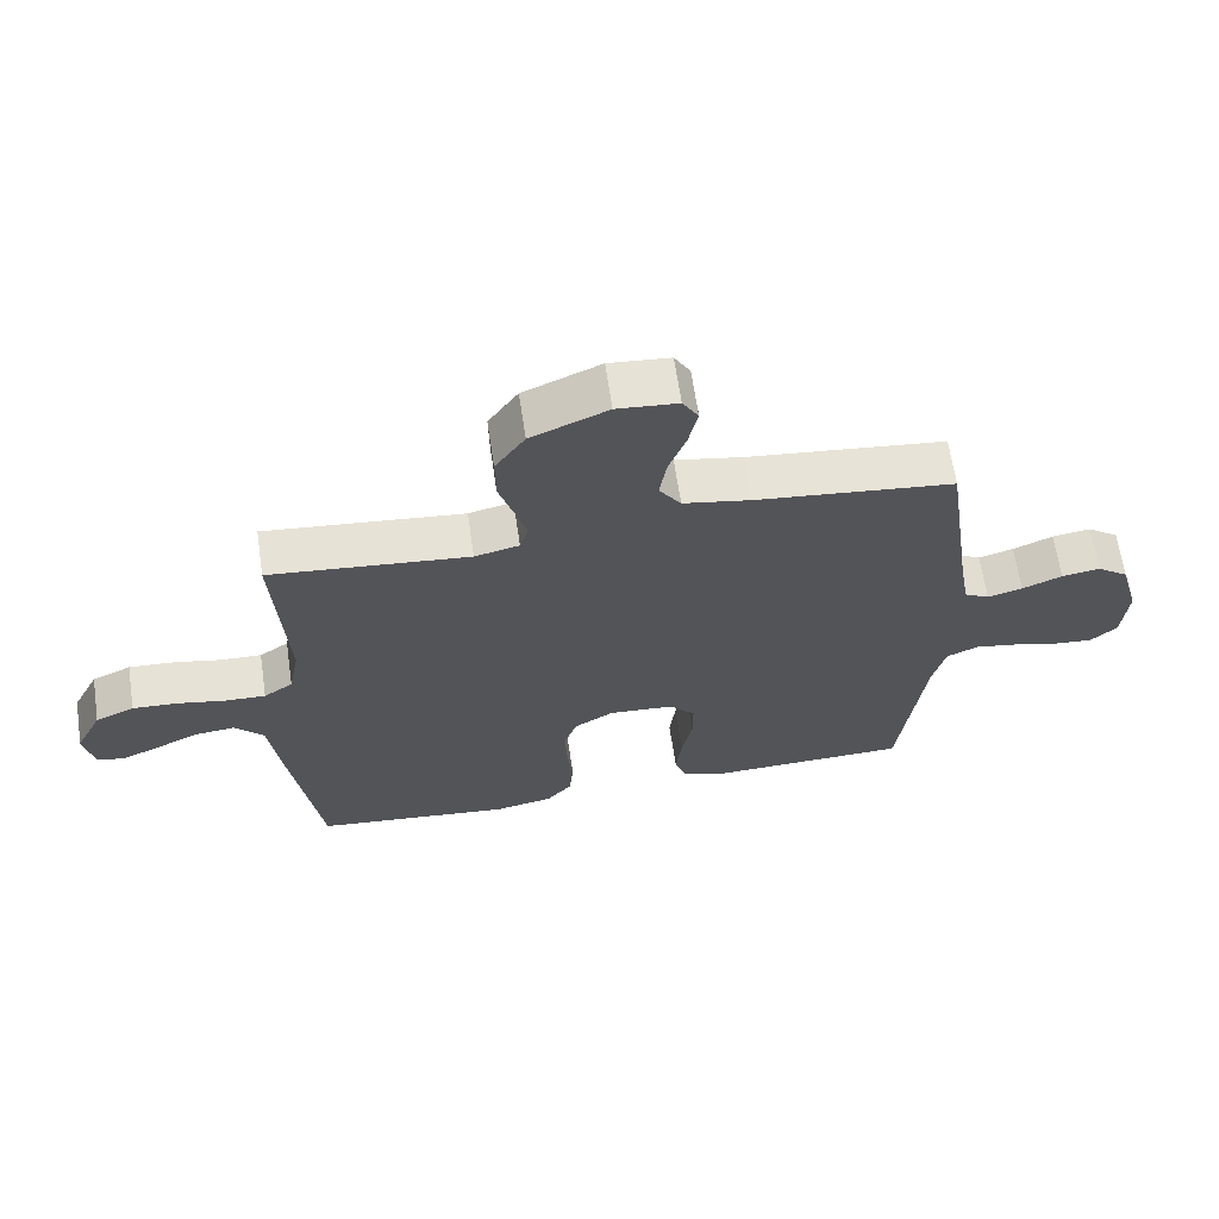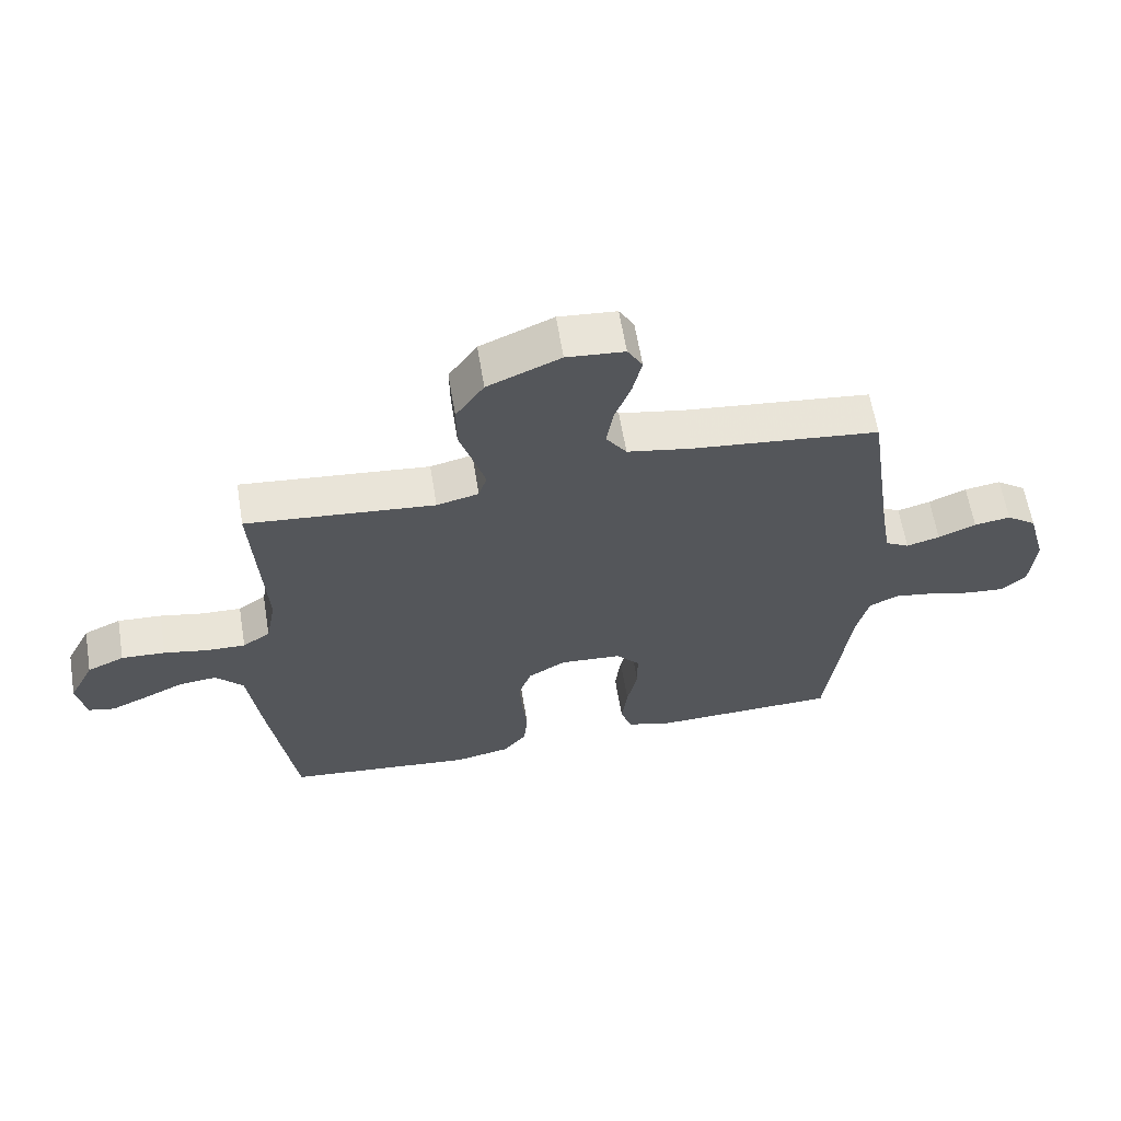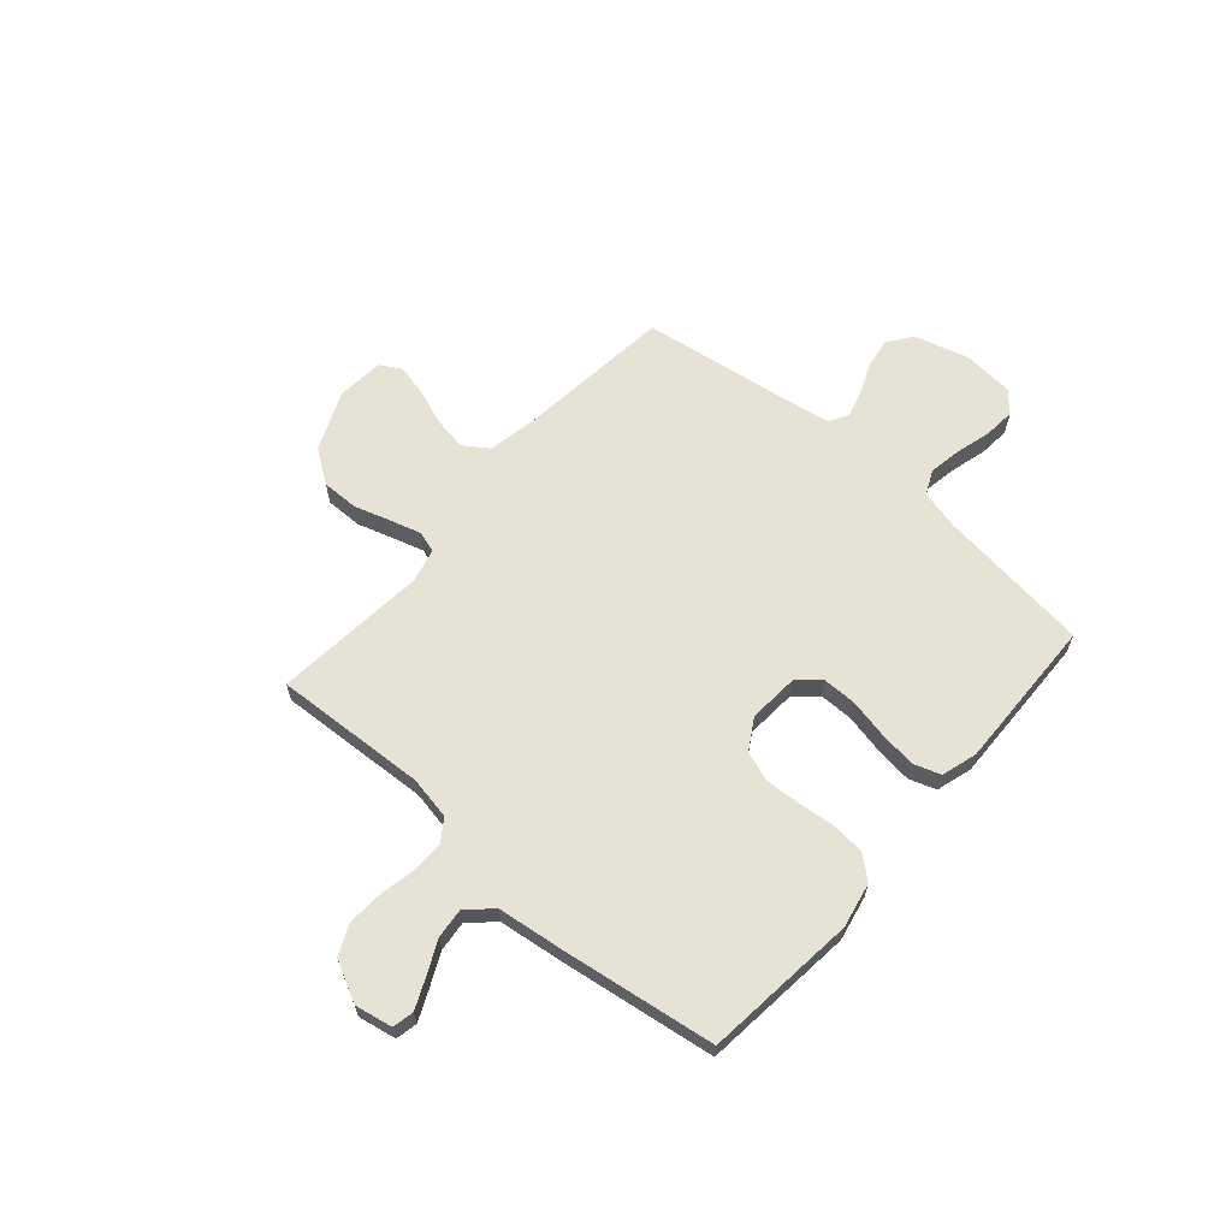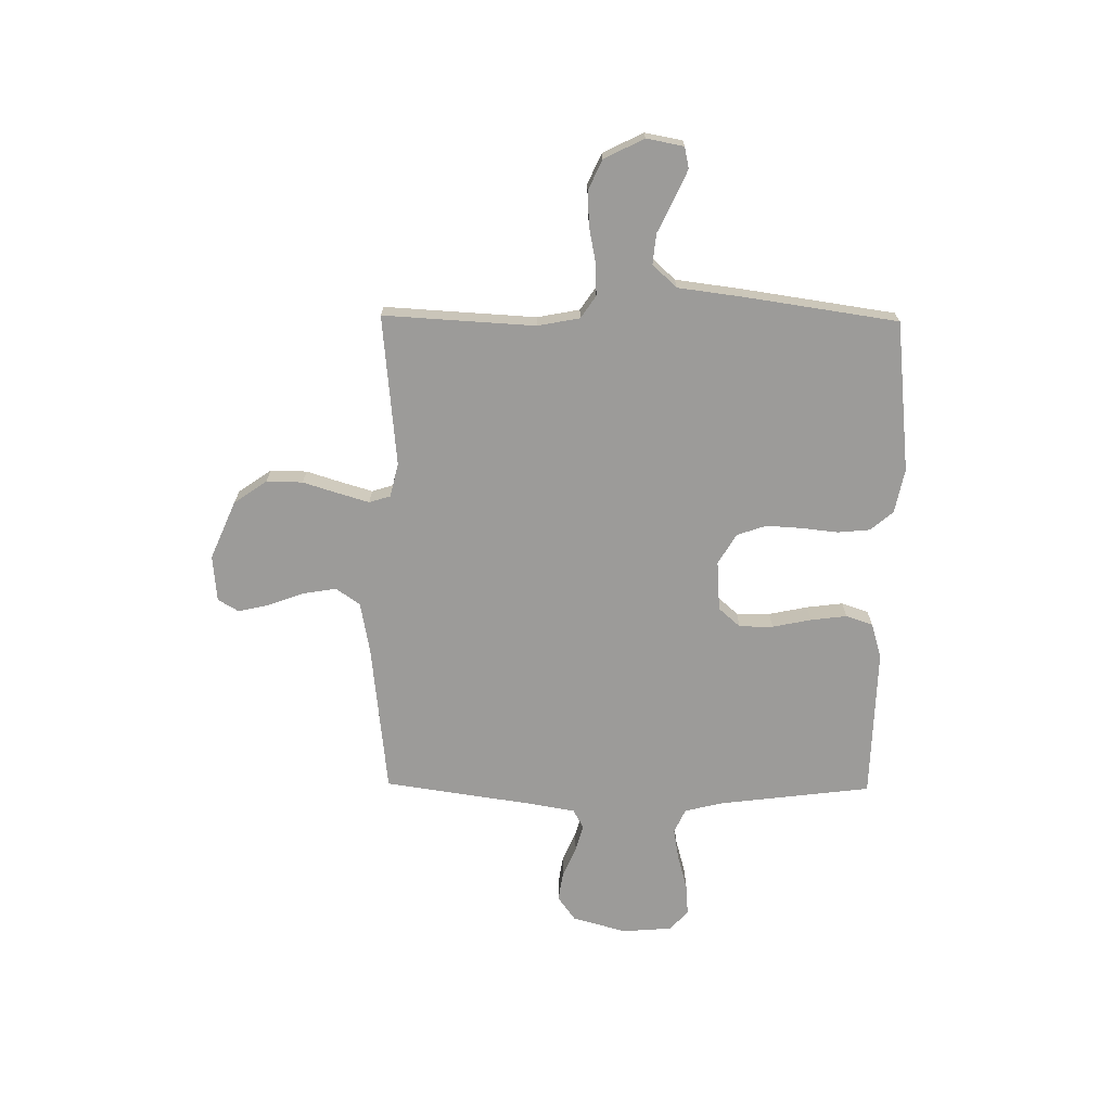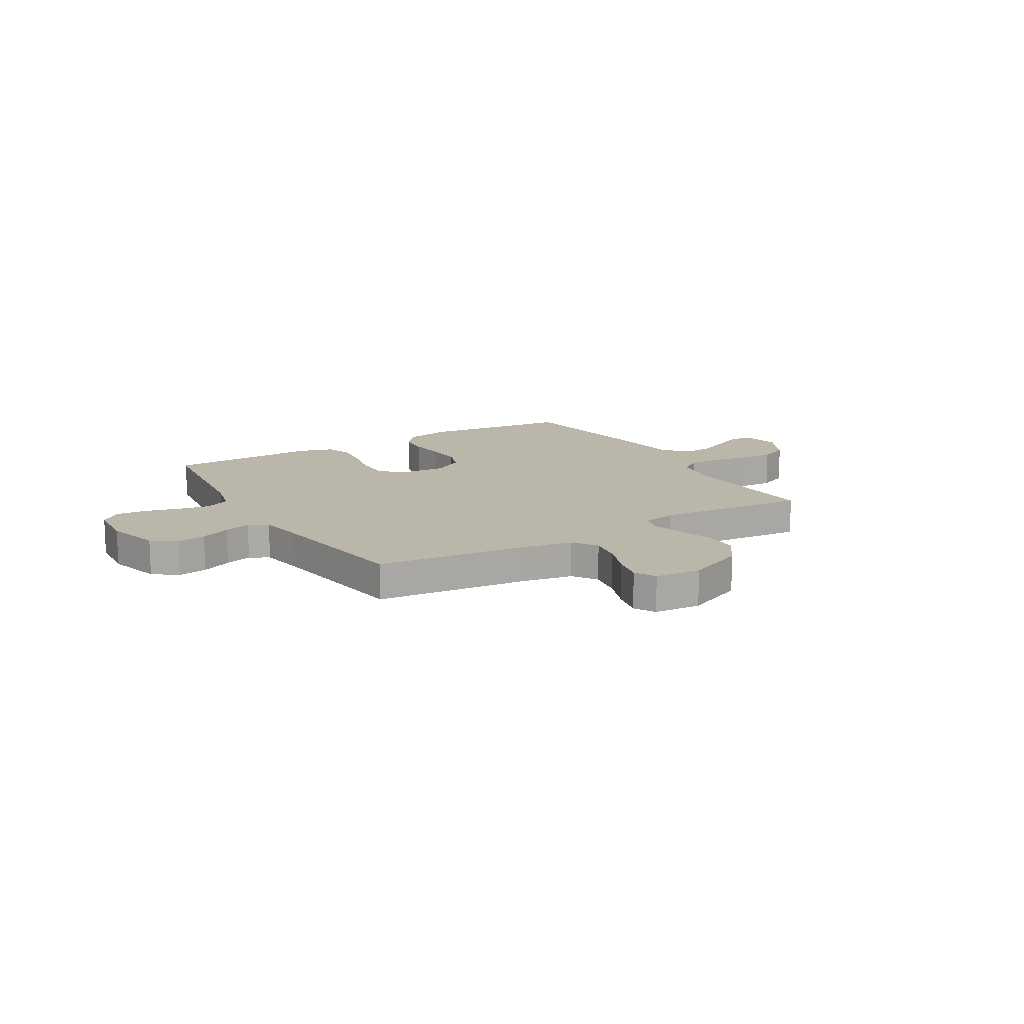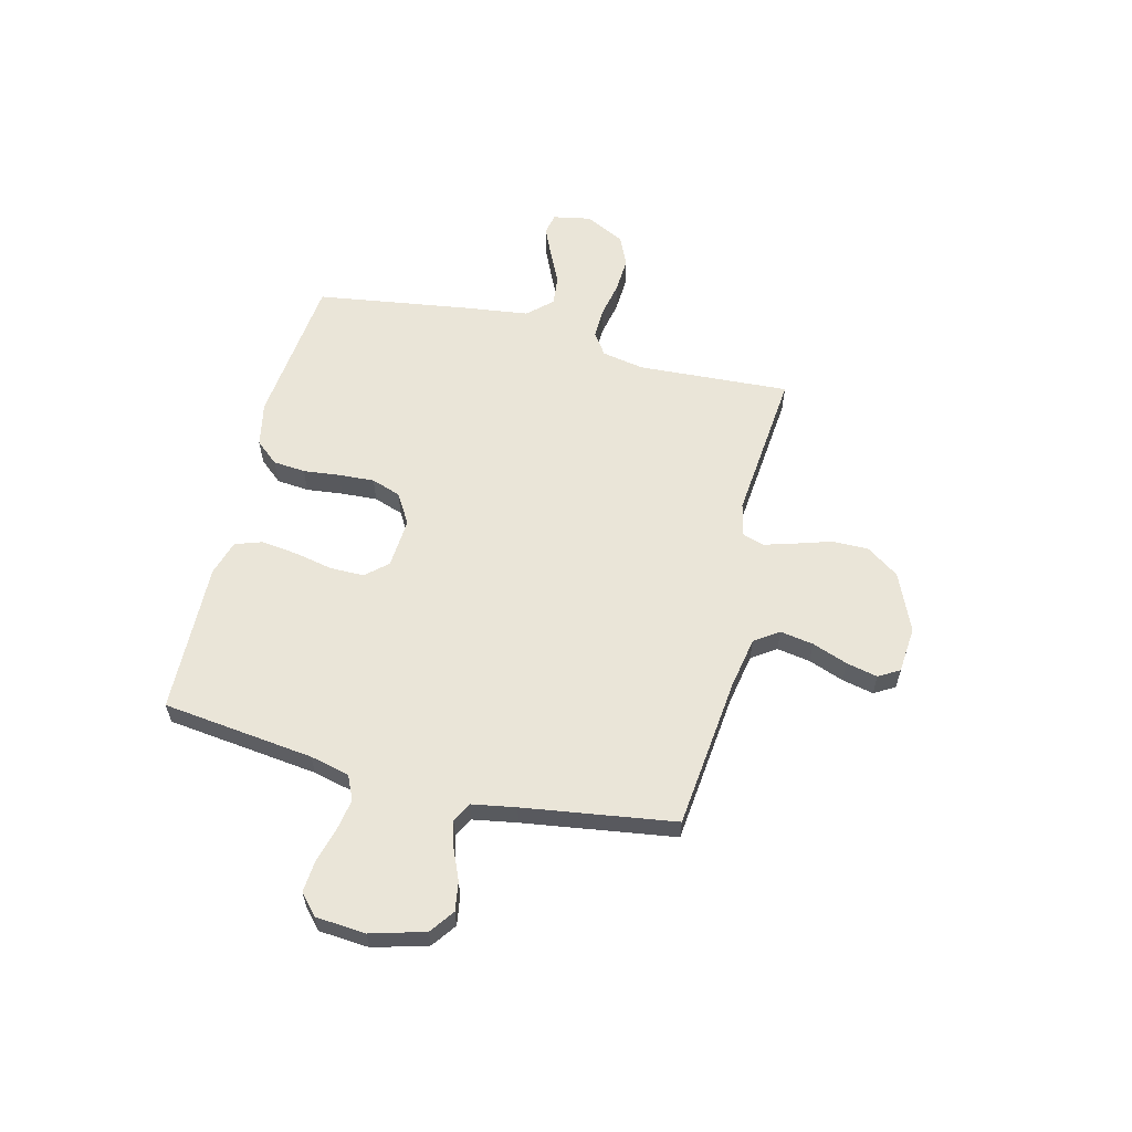
<metadata>
{"format":"obj","ext":"obj","renderer":"f3d","projection":"perspective","resolution":1024,"background":"white","views":[{"elev":64.8,"azim":171.6,"up":"+Z"},{"elev":62.3,"azim":170.6,"up":"+Z"},{"elev":63.9,"azim":131.1,"up":"+Y"},{"elev":-69.8,"azim":89.3,"up":"+Y"},{"elev":14.1,"azim":-30.8,"up":"+Y"},{"elev":59.4,"azim":-76.1,"up":"+Y"}]}
</metadata>
<code>
v -0.5 0.07 -0.5
v -0.537 0.07 -0.2
v -0.556 0.07 -0.122
v -0.604 0.07 -0.1
v -0.668 0.07 -0.111
v -0.737 0.07 -0.13
v -0.798 0.07 -0.135
v -0.838 0.07 -0.099
v -0.846 0.07 0
v -0.816 0.07 0.107
v -0.768 0.07 0.142
v -0.71 0.07 0.133
v -0.65 0.07 0.107
v -0.597 0.07 0.092
v -0.559 0.07 0.113
v -0.544 0.07 0.2
v -0.5 0.07 0.5
v -0.2 0.07 0.533
v -0.098 0.07 0.552
v -0.065 0.07 0.6
v -0.076 0.07 0.666
v -0.102 0.07 0.736
v -0.116 0.07 0.798
v -0.092 0.07 0.839
v 0 0.07 0.847
v 0.116 0.07 0.797
v 0.161 0.07 0.732
v 0.16 0.07 0.66
v 0.138 0.07 0.59
v 0.12 0.07 0.529
v 0.133 0.07 0.487
v 0.2 0.07 0.471
v 0.5 0.07 0.5
v 0.483 0.07 0.2
v 0.499 0.07 0.116
v 0.543 0.07 0.086
v 0.605 0.07 0.088
v 0.675 0.07 0.102
v 0.745 0.07 0.106
v 0.804 0.07 0.079
v 0.844 0.07 0
v 0.83 0.07 -0.074
v 0.788 0.07 -0.083
v 0.73 0.07 -0.057
v 0.665 0.07 -0.026
v 0.605 0.07 -0.02
v 0.561 0.07 -0.068
v 0.544 0.07 -0.2
v 0.5 0.07 -0.5
v 0.2 0.07 -0.532
v 0.112 0.07 -0.514
v 0.074 0.07 -0.469
v 0.068 0.07 -0.405
v 0.076 0.07 -0.333
v 0.08 0.07 -0.262
v 0.06 0.07 -0.204
v 0 0.07 -0.168
v -0.099 0.07 -0.175
v -0.137 0.07 -0.218
v -0.137 0.07 -0.285
v -0.121 0.07 -0.362
v -0.112 0.07 -0.434
v -0.13 0.07 -0.487
v -0.2 0.07 -0.508
v -0.5 0 -0.5
v -0.537 0 -0.2
v -0.556 0 -0.122
v -0.604 0 -0.1
v -0.668 0 -0.111
v -0.737 0 -0.13
v -0.798 0 -0.135
v -0.838 0 -0.099
v -0.846 0 0
v -0.816 0 0.107
v -0.768 0 0.142
v -0.71 0 0.133
v -0.65 0 0.107
v -0.597 0 0.092
v -0.559 0 0.113
v -0.544 0 0.2
v -0.5 0 0.5
v -0.2 0 0.533
v -0.098 0 0.552
v -0.065 0 0.6
v -0.076 0 0.666
v -0.102 0 0.736
v -0.116 0 0.798
v -0.092 0 0.839
v 0 0 0.847
v 0.116 0 0.797
v 0.161 0 0.732
v 0.16 0 0.66
v 0.138 0 0.59
v 0.12 0 0.529
v 0.133 0 0.487
v 0.2 0 0.471
v 0.5 0 0.5
v 0.483 0 0.2
v 0.499 0 0.116
v 0.543 0 0.086
v 0.605 0 0.088
v 0.675 0 0.102
v 0.745 0 0.106
v 0.804 0 0.079
v 0.844 0 0
v 0.83 0 -0.074
v 0.788 0 -0.083
v 0.73 0 -0.057
v 0.665 0 -0.026
v 0.605 0 -0.02
v 0.561 0 -0.068
v 0.544 0 -0.2
v 0.5 0 -0.5
v 0.2 0 -0.532
v 0.112 0 -0.514
v 0.074 0 -0.469
v 0.068 0 -0.405
v 0.076 0 -0.333
v 0.08 0 -0.262
v 0.06 0 -0.204
v 0 0 -0.168
v -0.099 0 -0.175
v -0.137 0 -0.218
v -0.137 0 -0.285
v -0.121 0 -0.362
v -0.112 0 -0.434
v -0.13 0 -0.487
v -0.2 0 -0.508
f 63 64 1 2
f 60 61 62 63
f 60 63 2 3
f 59 60 3 4
f 58 59 4
f 57 58 4
f 51 52 53 54
f 51 54 55
f 50 51 55
f 47 48 49 50
f 47 50 55 56
f 42 43 44 45
f 40 41 42 45
f 40 45 46
f 37 38 39 40
f 36 37 40 46
f 35 36 46 47
f 32 33 34
f 31 32 34 35
f 26 27 28 29
f 26 29 30
f 25 26 30
f 24 25 30 31
f 21 22 23 24
f 20 21 24 31
f 16 17 18
f 15 16 18 19
f 10 11 12 13
f 10 13 14
f 9 10 14
f 8 9 14
f 5 6 7 8
f 4 5 8 14
f 57 4 14 15
f 47 56 57
f 19 20 31 35
f 35 47 57
f 15 19 35 57
f 66 65 128 127
f 127 126 125 124
f 67 66 127 124
f 68 67 124 123
f 68 123 122
f 68 122 121
f 118 117 116 115
f 119 118 115
f 119 115 114
f 114 113 112 111
f 120 119 114 111
f 109 108 107 106
f 109 106 105 104
f 110 109 104
f 104 103 102 101
f 110 104 101 100
f 111 110 100 99
f 98 97 96
f 99 98 96 95
f 93 92 91 90
f 94 93 90
f 94 90 89
f 95 94 89 88
f 88 87 86 85
f 95 88 85 84
f 82 81 80
f 83 82 80 79
f 77 76 75 74
f 78 77 74
f 78 74 73
f 78 73 72
f 72 71 70 69
f 78 72 69 68
f 79 78 68 121
f 121 120 111
f 99 95 84 83
f 121 111 99
f 121 99 83 79
f 1 65 66 2
f 2 66 67 3
f 3 67 68 4
f 4 68 69 5
f 5 69 70 6
f 6 70 71 7
f 7 71 72 8
f 8 72 73 9
f 9 73 74 10
f 10 74 75 11
f 11 75 76 12
f 12 76 77 13
f 13 77 78 14
f 14 78 79 15
f 15 79 80 16
f 16 80 81 17
f 17 81 82 18
f 18 82 83 19
f 19 83 84 20
f 20 84 85 21
f 21 85 86 22
f 22 86 87 23
f 23 87 88 24
f 24 88 89 25
f 25 89 90 26
f 26 90 91 27
f 27 91 92 28
f 28 92 93 29
f 29 93 94 30
f 30 94 95 31
f 31 95 96 32
f 32 96 97 33
f 33 97 98 34
f 34 98 99 35
f 35 99 100 36
f 36 100 101 37
f 37 101 102 38
f 38 102 103 39
f 39 103 104 40
f 40 104 105 41
f 41 105 106 42
f 42 106 107 43
f 43 107 108 44
f 44 108 109 45
f 45 109 110 46
f 46 110 111 47
f 47 111 112 48
f 48 112 113 49
f 49 113 114 50
f 50 114 115 51
f 51 115 116 52
f 52 116 117 53
f 53 117 118 54
f 54 118 119 55
f 55 119 120 56
f 56 120 121 57
f 57 121 122 58
f 58 122 123 59
f 59 123 124 60
f 60 124 125 61
f 61 125 126 62
f 62 126 127 63
f 63 127 128 64
f 64 128 65 1

</code>
